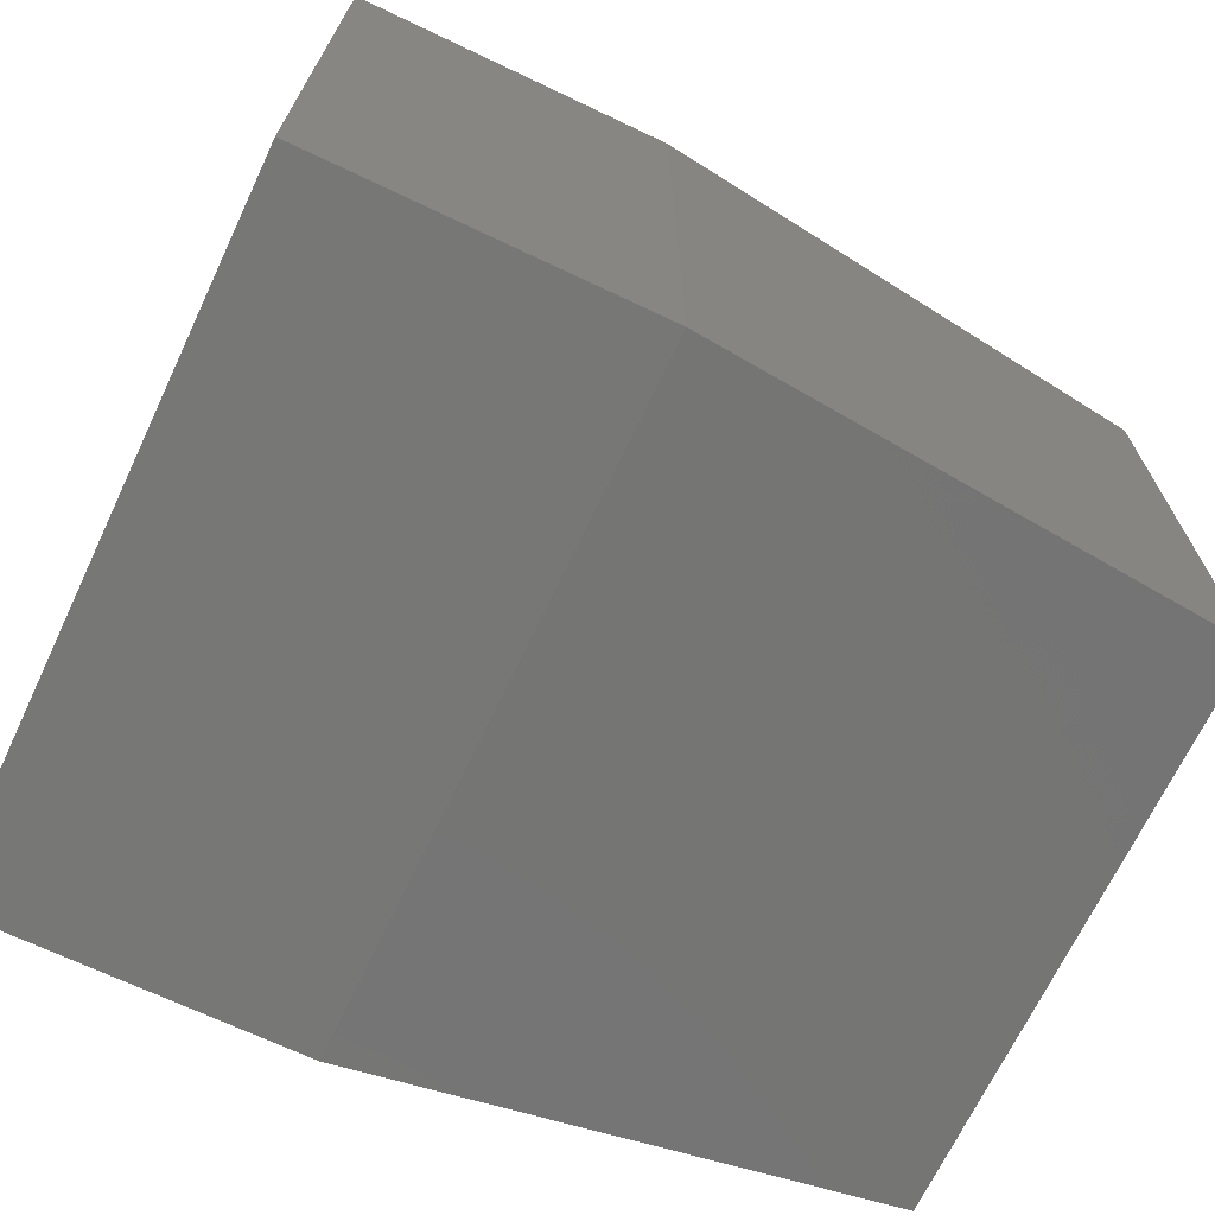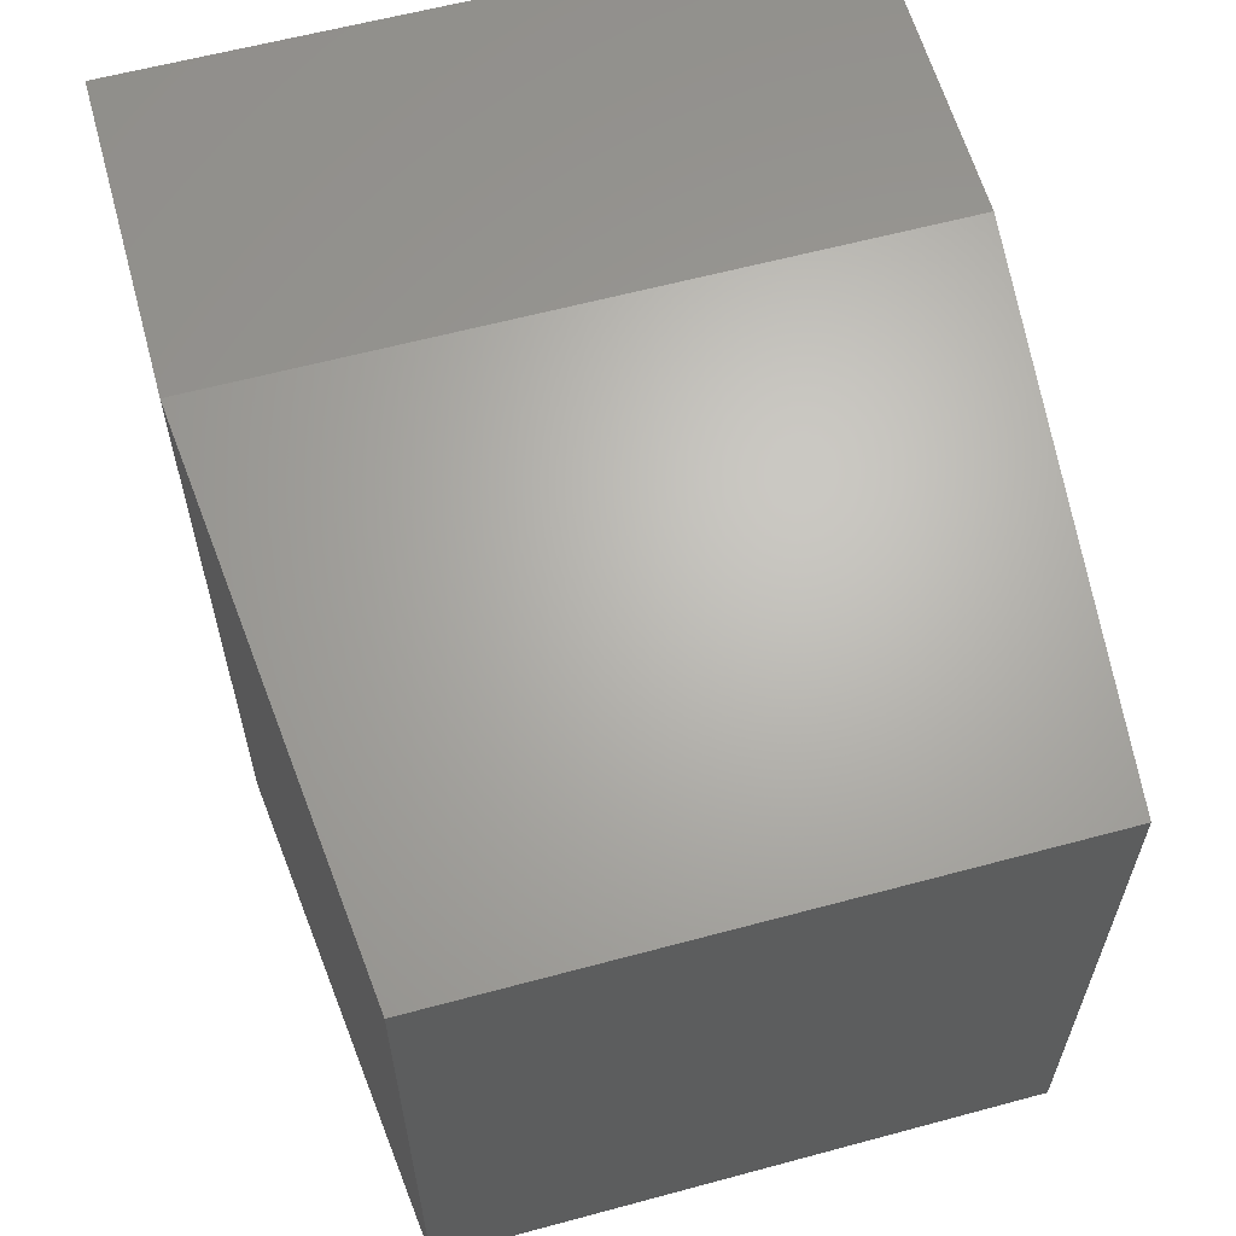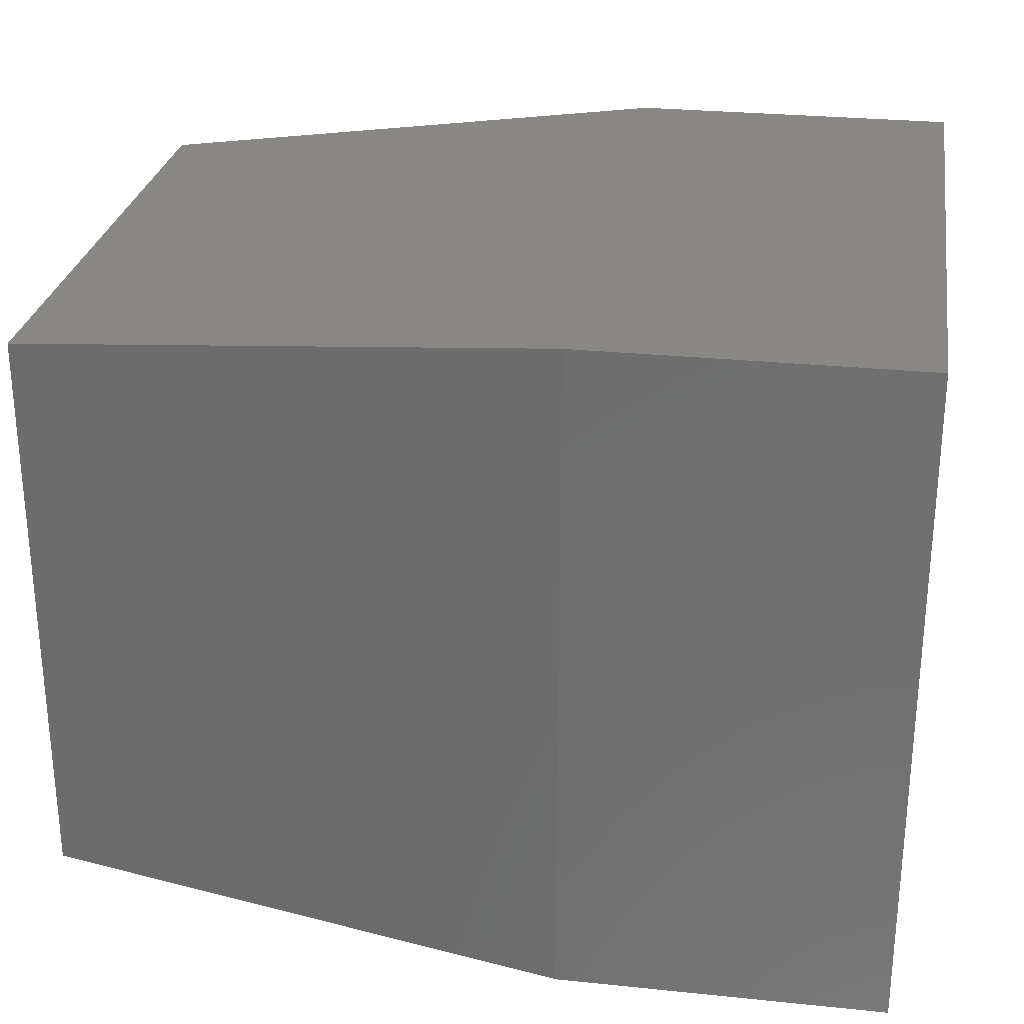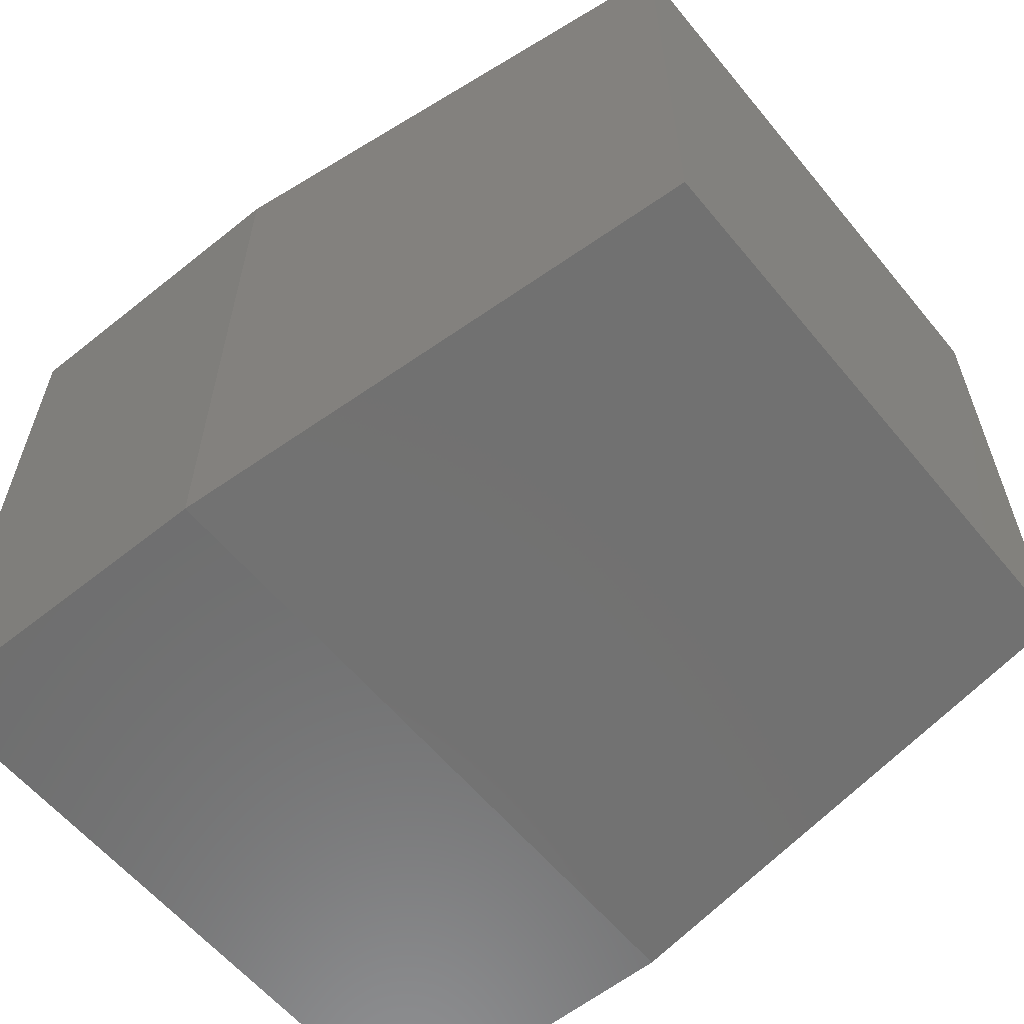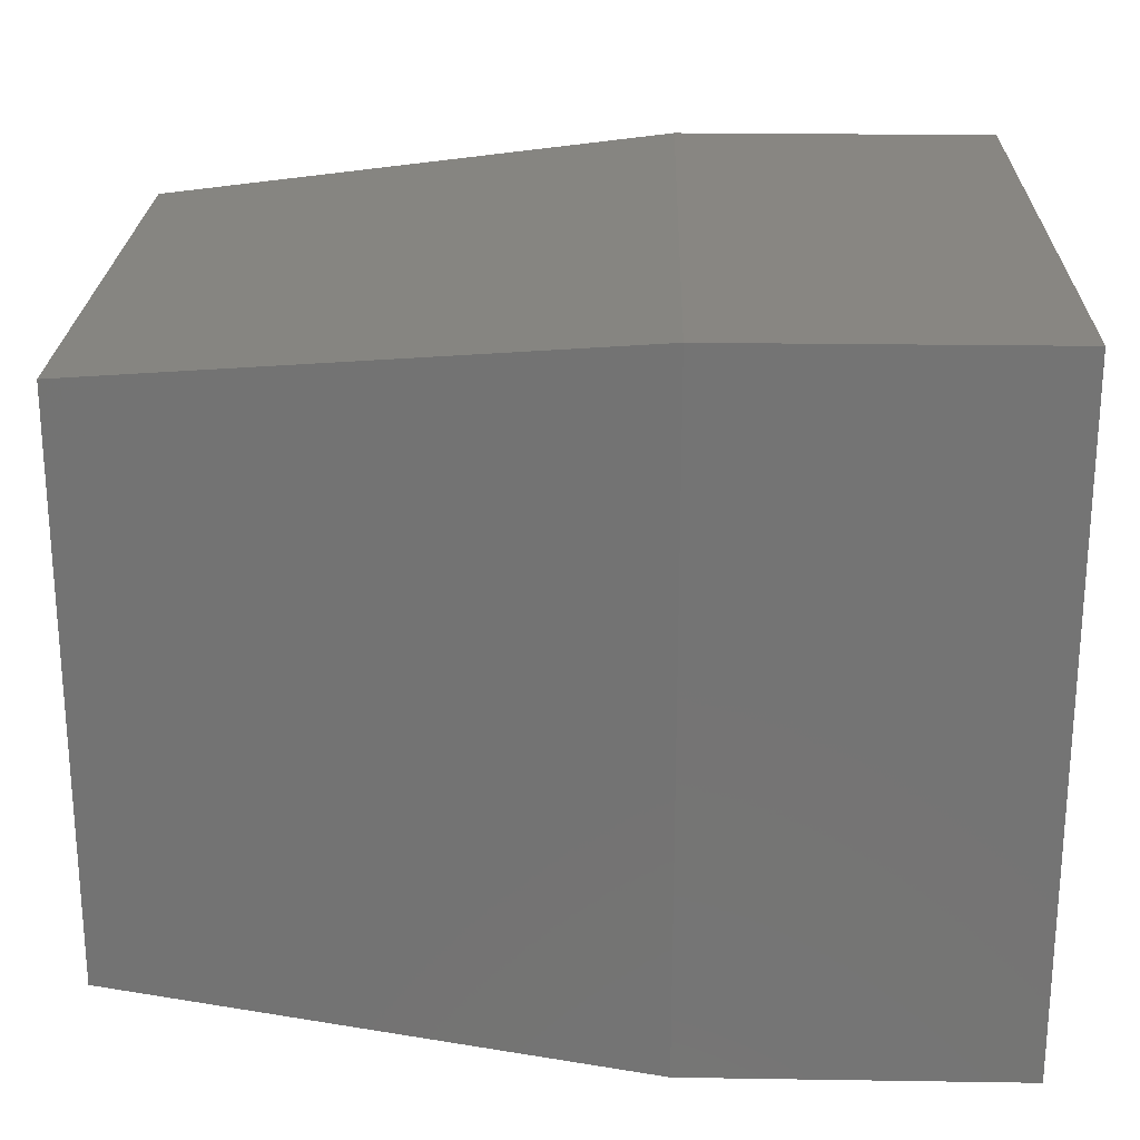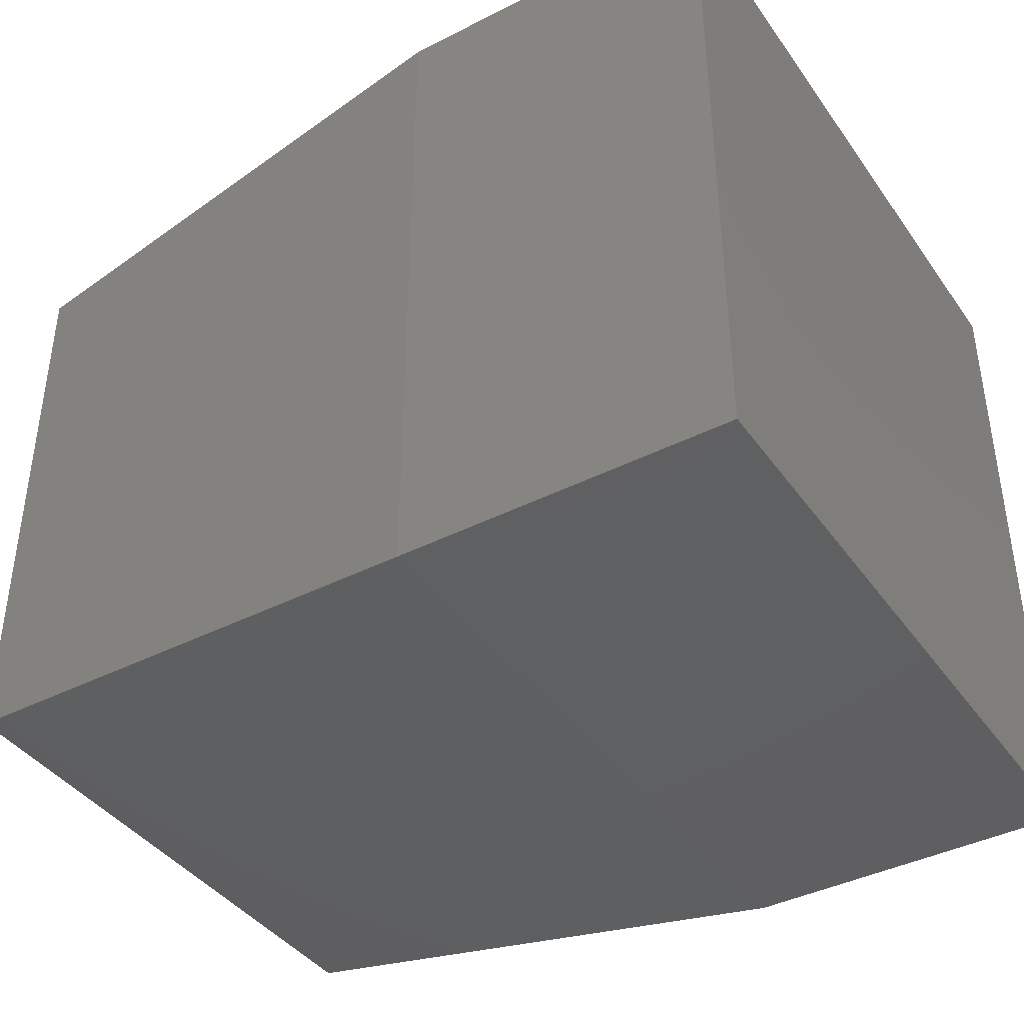
<metadata>
{"format":"stl","ext":"stl","renderer":"f3d","projection":"perspective","resolution":1024,"background":"white","views":[{"elev":-69.3,"azim":-25.4,"up":"+Y"},{"elev":60.6,"azim":74.6,"up":"+Z"},{"elev":27.5,"azim":-171.0,"up":"+Y"},{"elev":-59.7,"azim":39.3,"up":"+Z"},{"elev":23.2,"azim":-178.5,"up":"+Z"},{"elev":-40.4,"azim":-148.0,"up":"+Z"}]}
</metadata>
<code>
# stl→obj: 12 verts, 20 faces
v 0 -0.6016 0
v 0.2891 -0.6016 -7.321e-17
v 3.674e-17 -0.6016 0.6
v 0.2891 -0.6016 0.6
v 0 0 0
v 3.674e-17 0 0.6
v 0.2891 1.11e-16 -1.77e-17
v 0.2891 0 0.6
v 0.75 -0.04688 0.04688
v 0.75 -0.04688 0.5531
v 0.75 -0.5547 0.04688
v 0.75 -0.5547 0.5531
f 1 2 3
f 3 2 4
f 5 6 7
f 7 6 8
f 4 8 3
f 3 8 6
f 9 10 11
f 11 10 12
f 1 5 2
f 2 5 7
f 2 7 11
f 11 7 9
f 8 10 7
f 7 10 9
f 8 4 10
f 10 4 12
f 4 2 12
f 12 2 11
f 6 5 3
f 3 5 1

</code>
